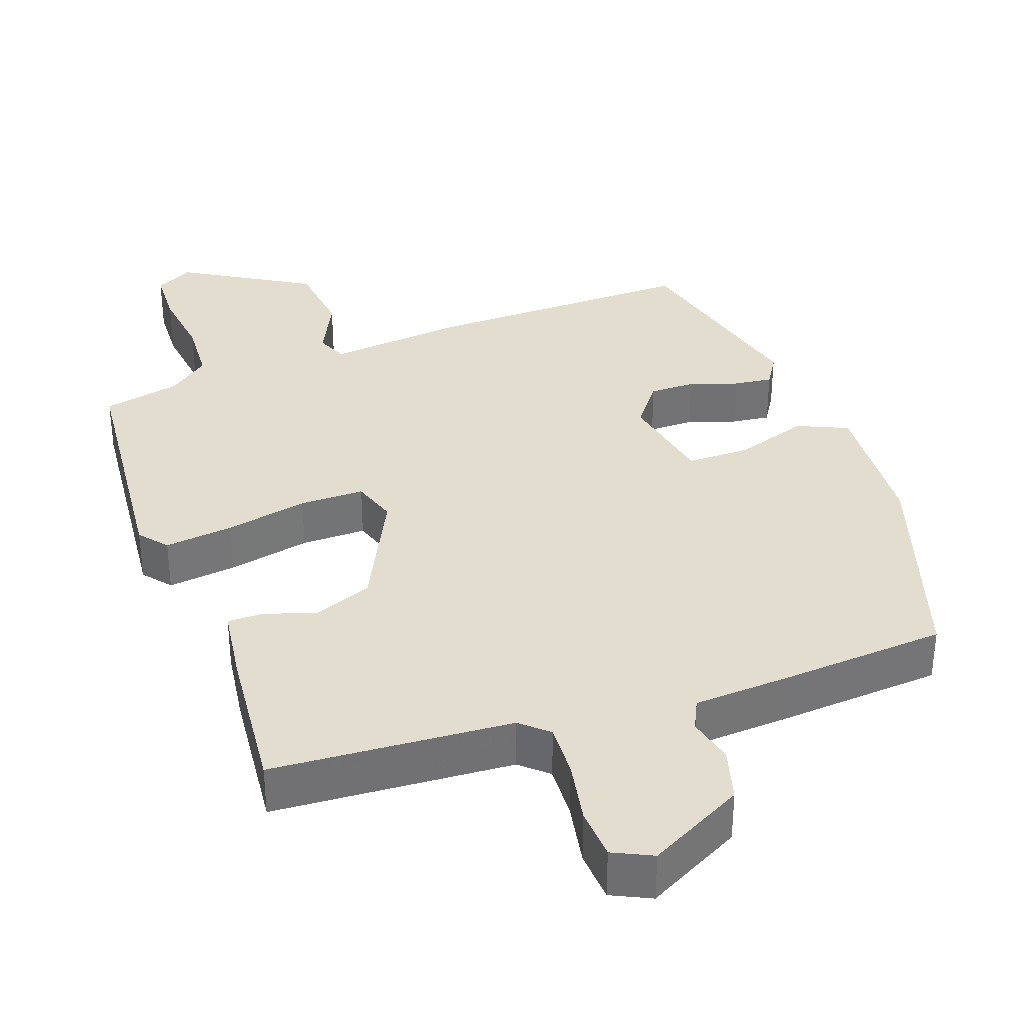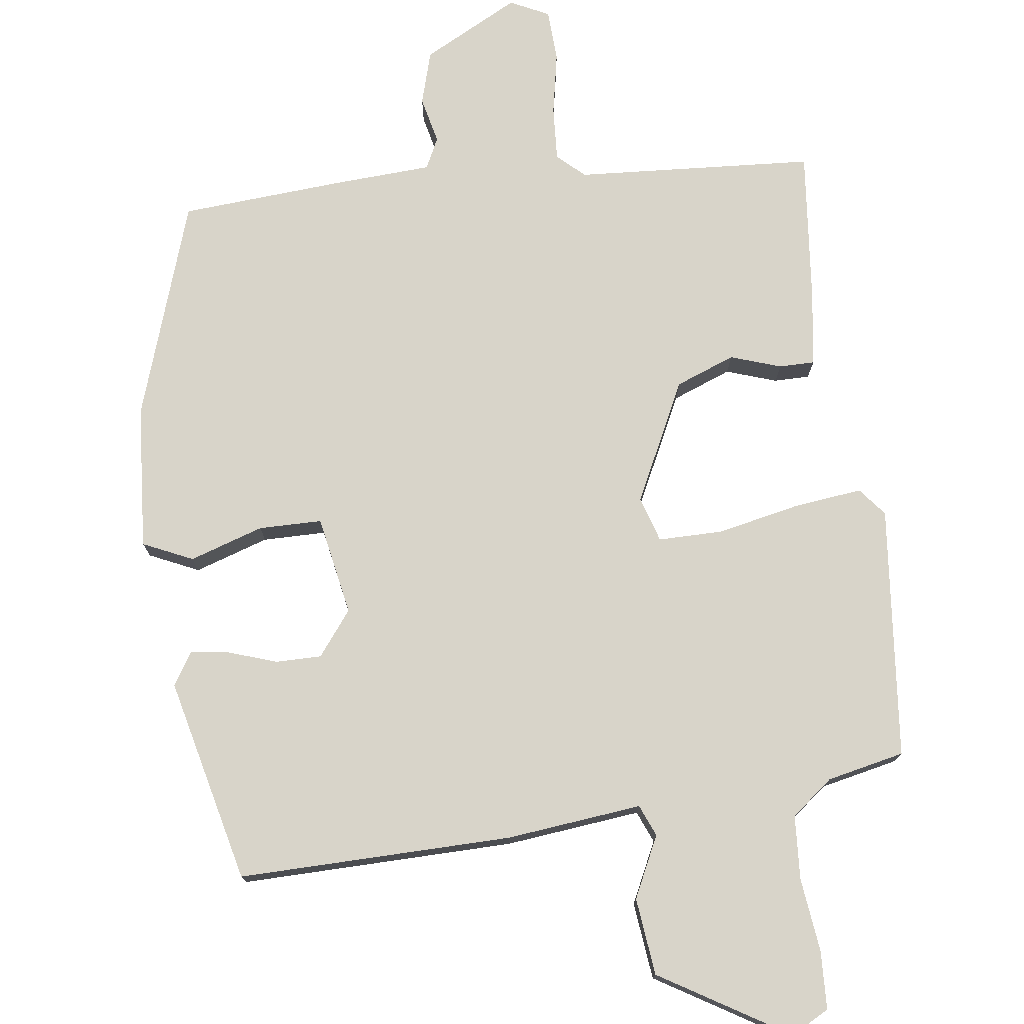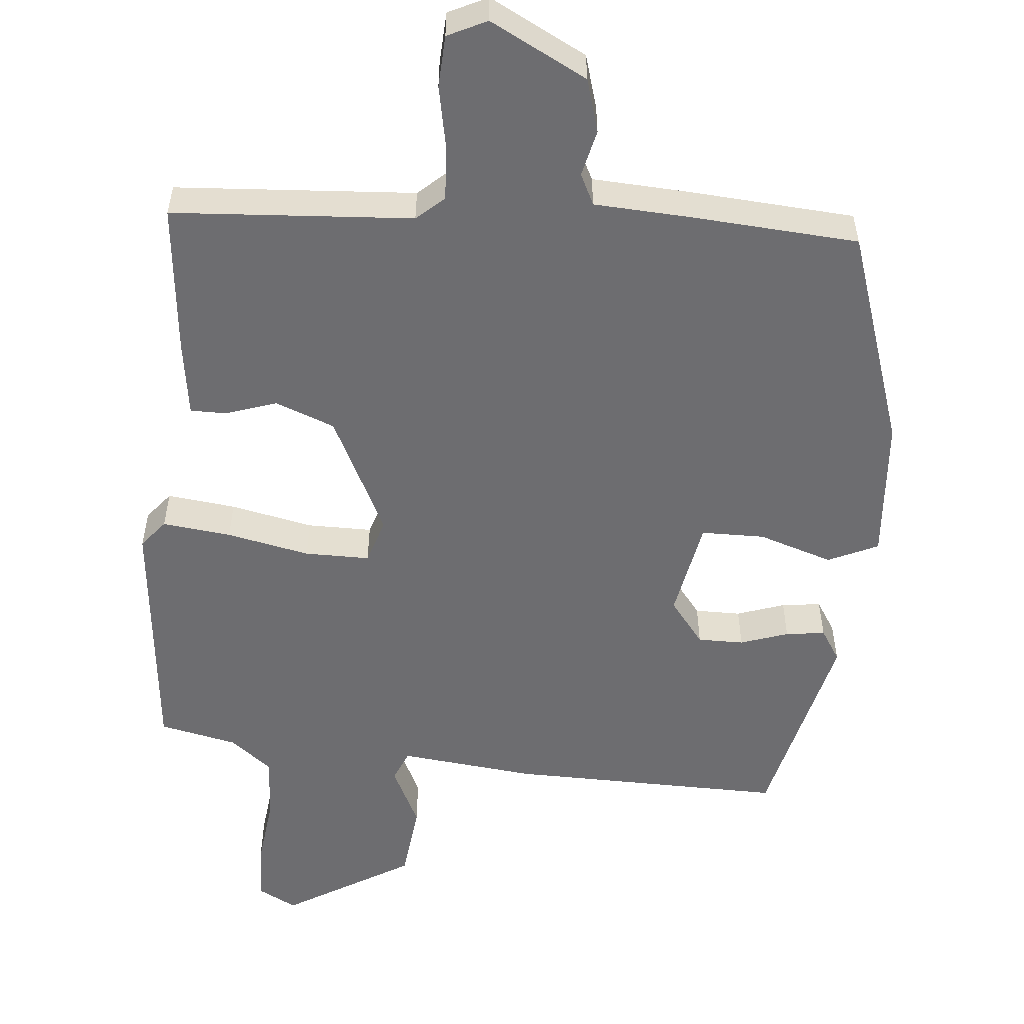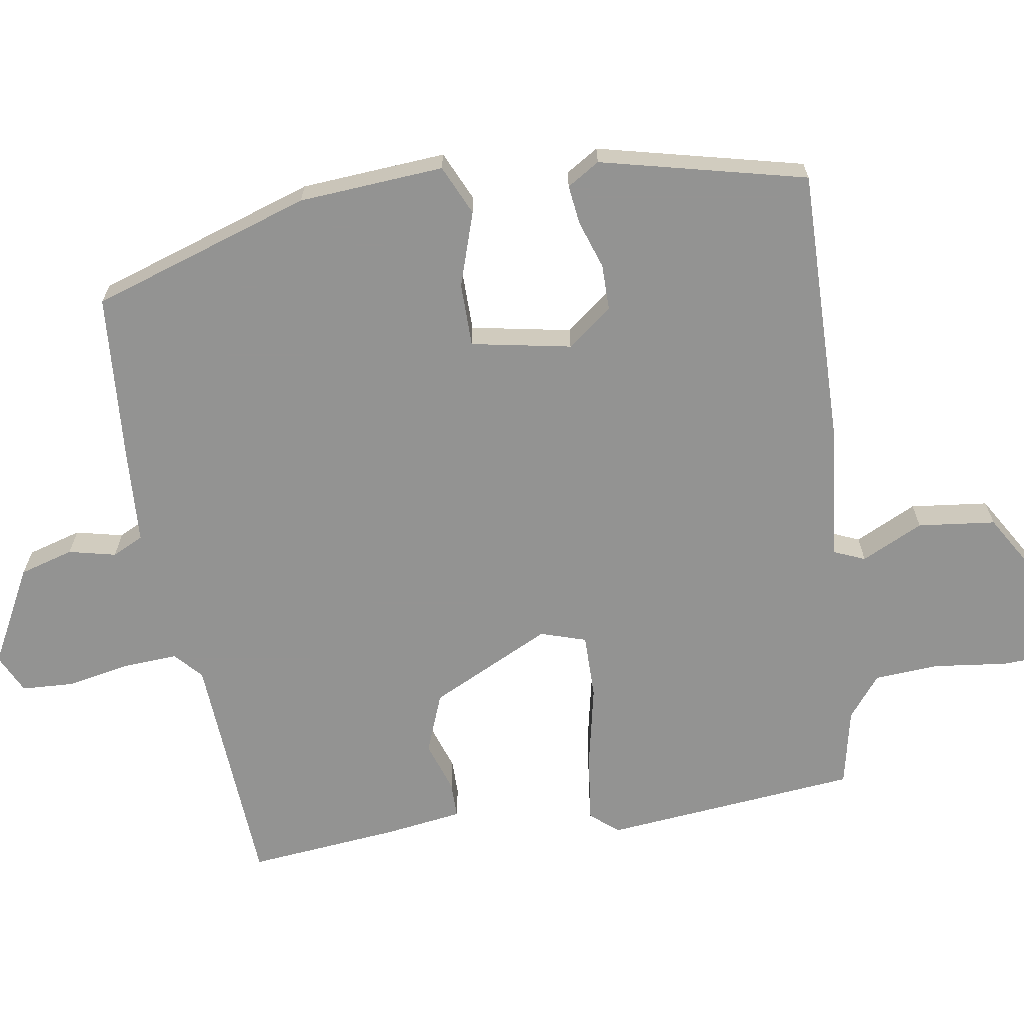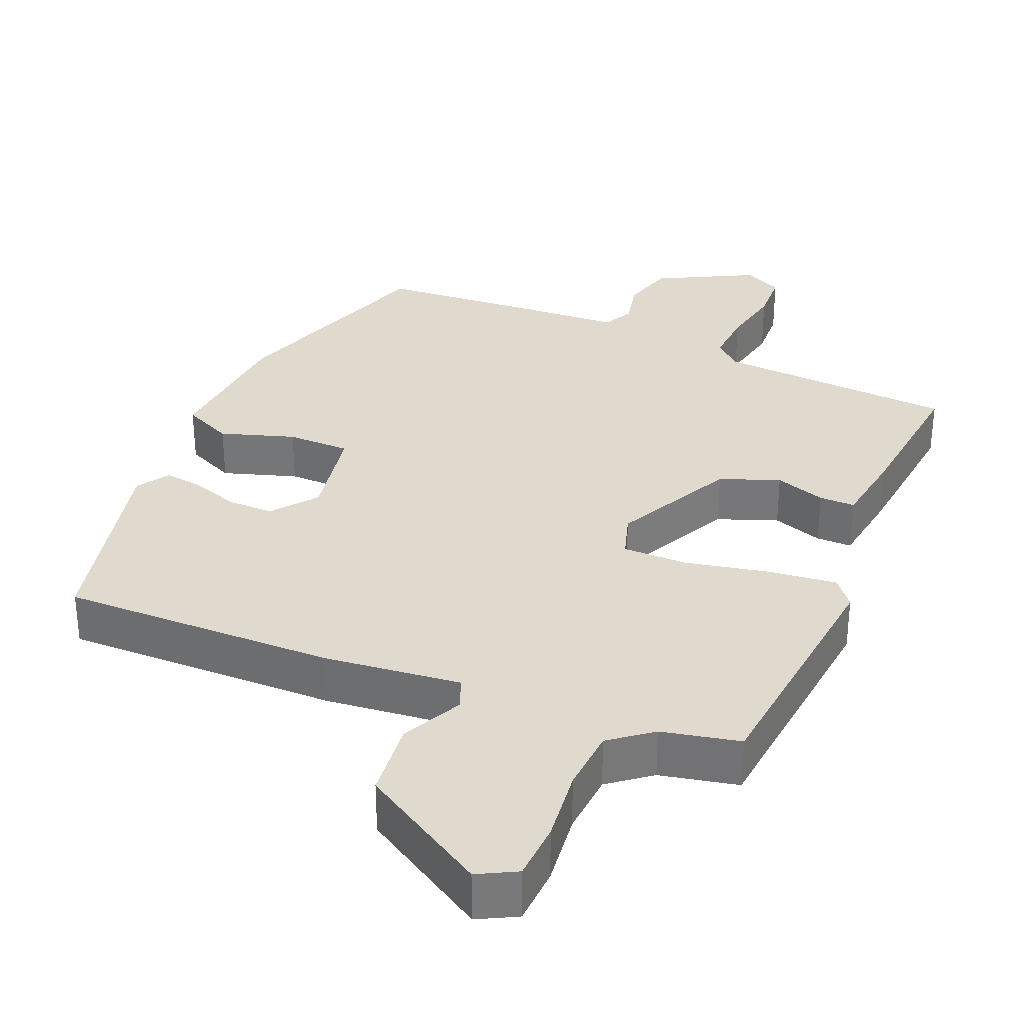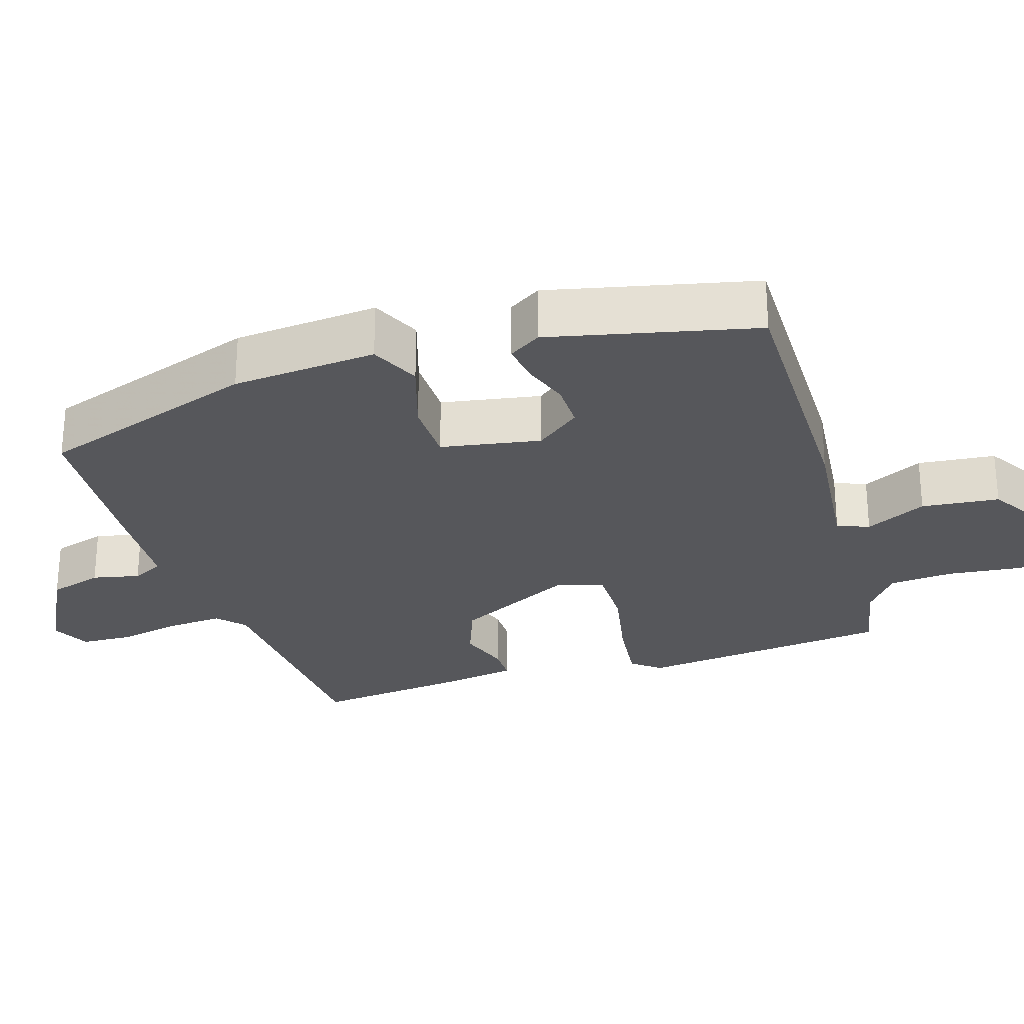
<metadata>
{"format":"obj","ext":"obj","renderer":"f3d","projection":"perspective","resolution":1024,"background":"white","views":[{"elev":34.8,"azim":-18.9,"up":"+Y"},{"elev":75.6,"azim":173.7,"up":"+Y"},{"elev":-54.1,"azim":-4.1,"up":"+Y"},{"elev":-66.7,"azim":100.1,"up":"+Y"},{"elev":32.6,"azim":-155.9,"up":"+Y"},{"elev":-27.4,"azim":109.0,"up":"+Y"}]}
</metadata>
<code>
v 0.42 0.07 -0.497
v 0.043 0.07 -0.484
v -0.143 0.07 -0.46
v -0.162 0.07 -0.503
v -0.123 0.07 -0.588
v -0.137 0.07 -0.694
v -0.314 0.07 -0.796
v -0.366 0.07 -0.767
v -0.368 0.07 -0.687
v -0.354 0.07 -0.586
v -0.358 0.07 -0.498
v -0.414 0.07 -0.452
v -0.52 0.07 -0.427
v -0.548 0.07 -0.078
v -0.516 0.07 -0.04
v -0.422 0.07 -0.053
v -0.309 0.07 -0.079
v -0.22 0.07 -0.081
v -0.199 0.07 -0.019
v -0.277 0.07 0.148
v -0.358 0.07 0.181
v -0.428 0.07 0.159
v -0.477 0.07 0.16
v -0.49 0.07 0.265
v -0.507 0.07 0.474
v -0.178 0.07 0.489
v -0.14 0.07 0.522
v -0.143 0.07 0.597
v -0.158 0.07 0.684
v -0.153 0.07 0.755
v -0.099 0.07 0.78
v 0.032 0.07 0.708
v 0.052 0.07 0.634
v 0.036 0.07 0.57
v 0.056 0.07 0.527
v 0.188 0.07 0.517
v 0.416 0.07 0.496
v 0.51 0.07 0.193
v 0.521 0.07 -0.006
v 0.452 0.07 -0.036
v 0.351 0.07 -0.001
v 0.264 0.07 0
v 0.236 0.07 -0.136
v 0.282 0.07 -0.198
v 0.345 0.07 -0.199
v 0.411 0.07 -0.178
v 0.465 0.07 -0.172
v 0.492 0.07 -0.217
v 0.42 0 -0.497
v 0.043 0 -0.484
v -0.143 0 -0.46
v -0.162 0 -0.503
v -0.123 0 -0.588
v -0.137 0 -0.694
v -0.314 0 -0.796
v -0.366 0 -0.767
v -0.368 0 -0.687
v -0.354 0 -0.586
v -0.358 0 -0.498
v -0.414 0 -0.452
v -0.52 0 -0.427
v -0.548 0 -0.078
v -0.516 0 -0.04
v -0.422 0 -0.053
v -0.309 0 -0.079
v -0.22 0 -0.081
v -0.199 0 -0.019
v -0.277 0 0.148
v -0.358 0 0.181
v -0.428 0 0.159
v -0.477 0 0.16
v -0.49 0 0.265
v -0.507 0 0.474
v -0.178 0 0.489
v -0.14 0 0.522
v -0.143 0 0.597
v -0.158 0 0.684
v -0.153 0 0.755
v -0.099 0 0.78
v 0.032 0 0.708
v 0.052 0 0.634
v 0.036 0 0.57
v 0.056 0 0.527
v 0.188 0 0.517
v 0.416 0 0.496
v 0.51 0 0.193
v 0.521 0 -0.006
v 0.452 0 -0.036
v 0.351 0 -0.001
v 0.264 0 0
v 0.236 0 -0.136
v 0.282 0 -0.198
v 0.345 0 -0.199
v 0.411 0 -0.178
v 0.465 0 -0.172
v 0.492 0 -0.217
f 45 46 47 48
f 44 45 48 1
f 43 44 1 2
f 42 43 2 3
f 38 39 40 41
f 38 41 42
f 35 36 37 38
f 35 38 42
f 34 35 42 3
f 32 33 34
f 28 29 30 31
f 27 28 31 32
f 23 24 25 26
f 21 22 23 26
f 20 21 26 27
f 19 20 27 32
f 14 15 16 17
f 12 13 14 17
f 11 12 17 18
f 10 11 18 19
f 4 5 6 7
f 10 19 32 34
f 8 9 10 34
f 7 8 34
f 3 4 7 34
f 96 95 94 93
f 49 96 93 92
f 50 49 92 91
f 51 50 91 90
f 89 88 87 86
f 90 89 86
f 86 85 84 83
f 90 86 83
f 51 90 83 82
f 82 81 80
f 79 78 77 76
f 80 79 76 75
f 74 73 72 71
f 74 71 70 69
f 75 74 69 68
f 80 75 68 67
f 65 64 63 62
f 65 62 61 60
f 66 65 60 59
f 67 66 59 58
f 55 54 53 52
f 82 80 67 58
f 82 58 57 56
f 82 56 55
f 82 55 52 51
f 1 49 50 2
f 2 50 51 3
f 3 51 52 4
f 4 52 53 5
f 5 53 54 6
f 6 54 55 7
f 7 55 56 8
f 8 56 57 9
f 9 57 58 10
f 10 58 59 11
f 11 59 60 12
f 12 60 61 13
f 13 61 62 14
f 14 62 63 15
f 15 63 64 16
f 16 64 65 17
f 17 65 66 18
f 18 66 67 19
f 19 67 68 20
f 20 68 69 21
f 21 69 70 22
f 22 70 71 23
f 23 71 72 24
f 24 72 73 25
f 25 73 74 26
f 26 74 75 27
f 27 75 76 28
f 28 76 77 29
f 29 77 78 30
f 30 78 79 31
f 31 79 80 32
f 32 80 81 33
f 33 81 82 34
f 34 82 83 35
f 35 83 84 36
f 36 84 85 37
f 37 85 86 38
f 38 86 87 39
f 39 87 88 40
f 40 88 89 41
f 41 89 90 42
f 42 90 91 43
f 43 91 92 44
f 44 92 93 45
f 45 93 94 46
f 46 94 95 47
f 47 95 96 48
f 48 96 49 1

</code>
